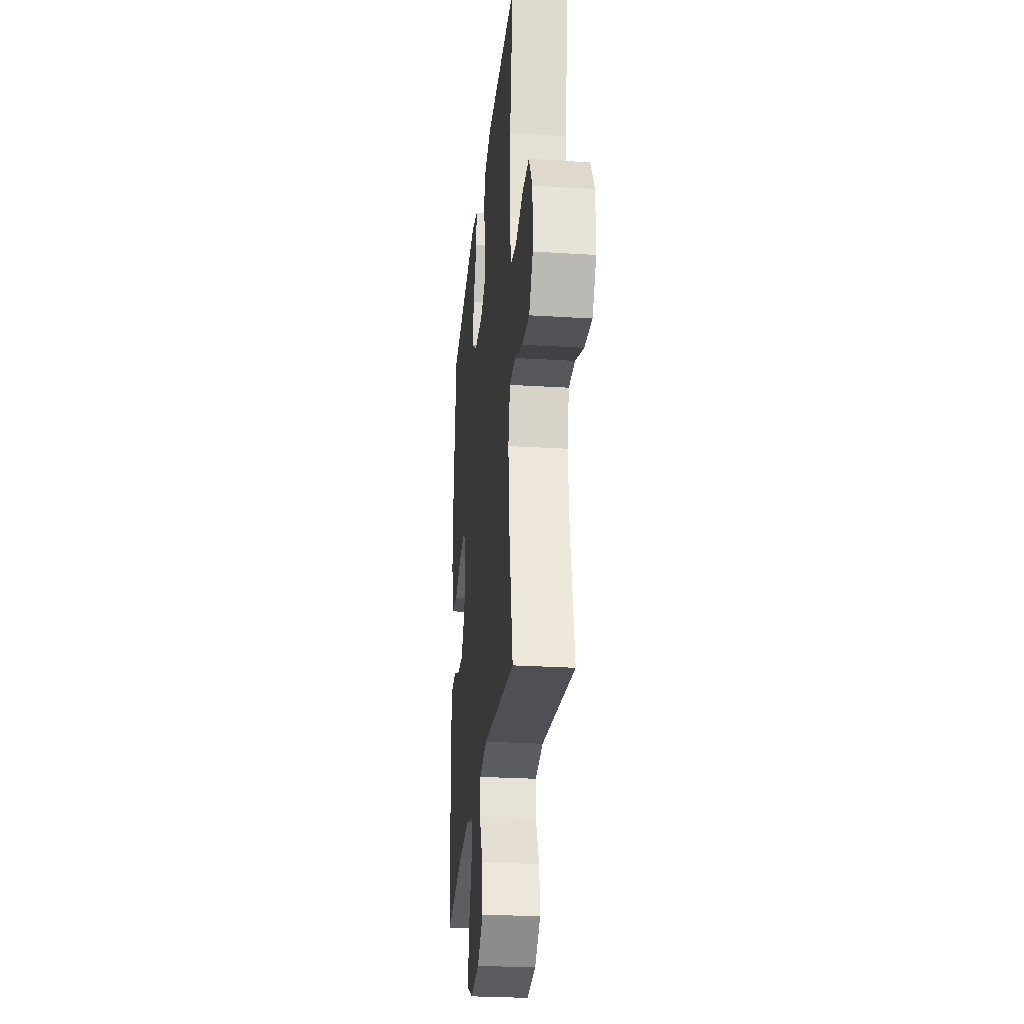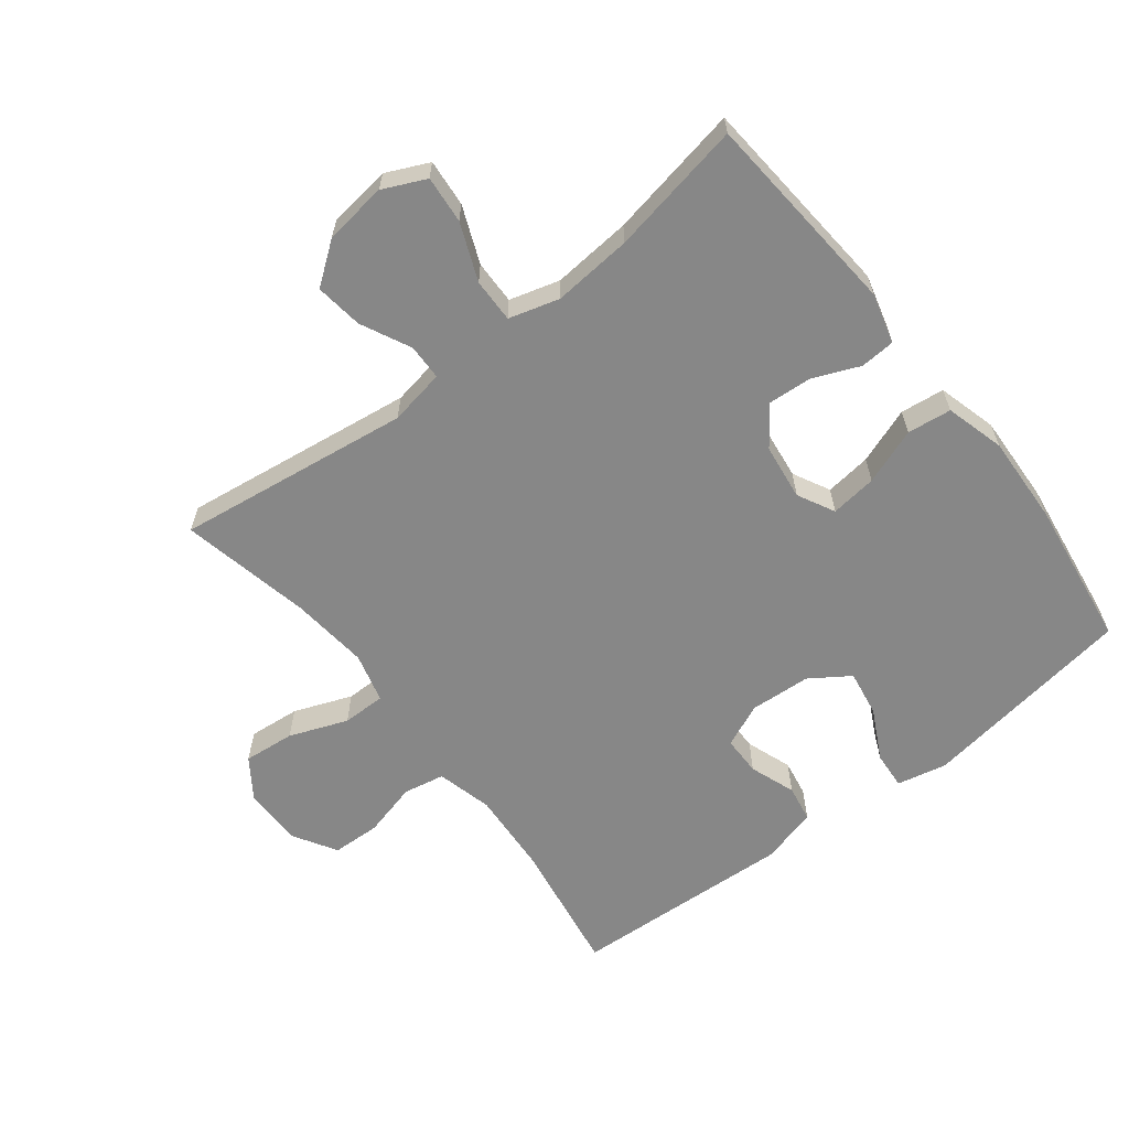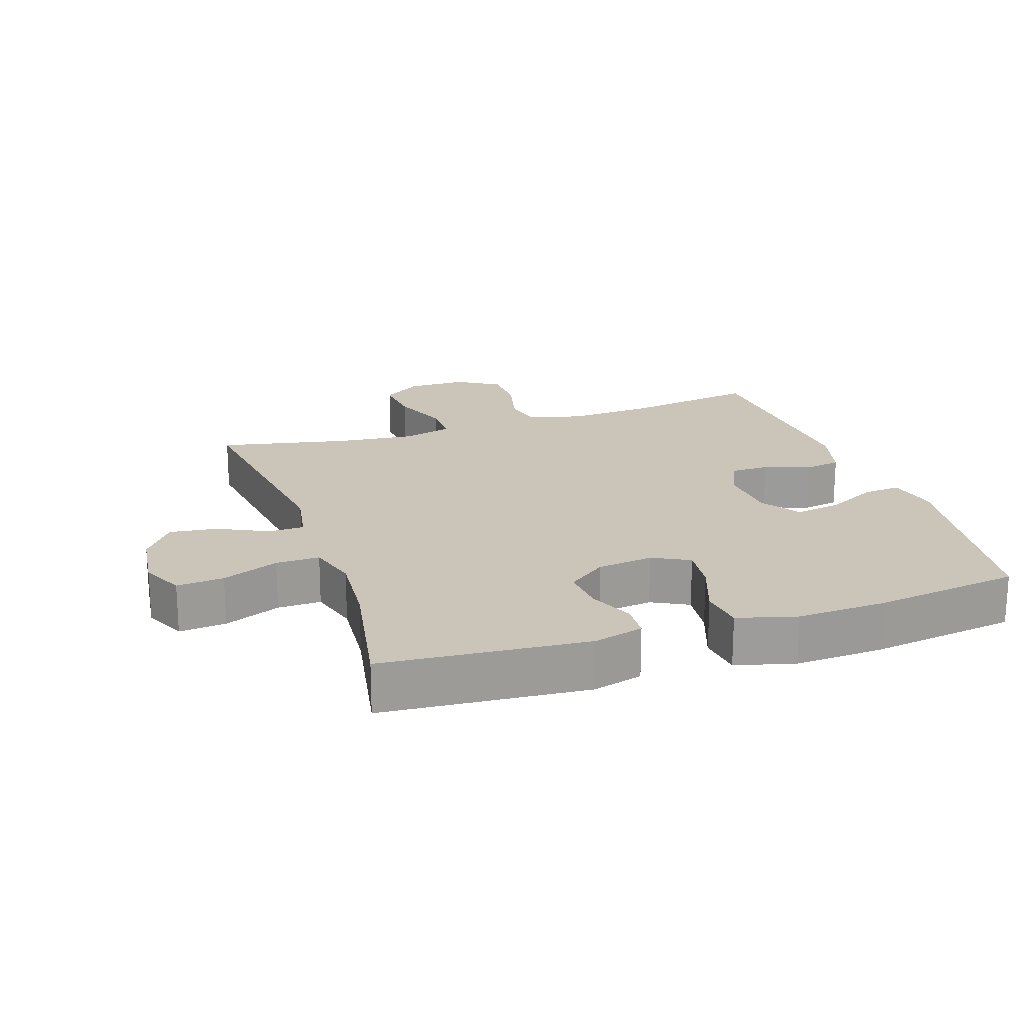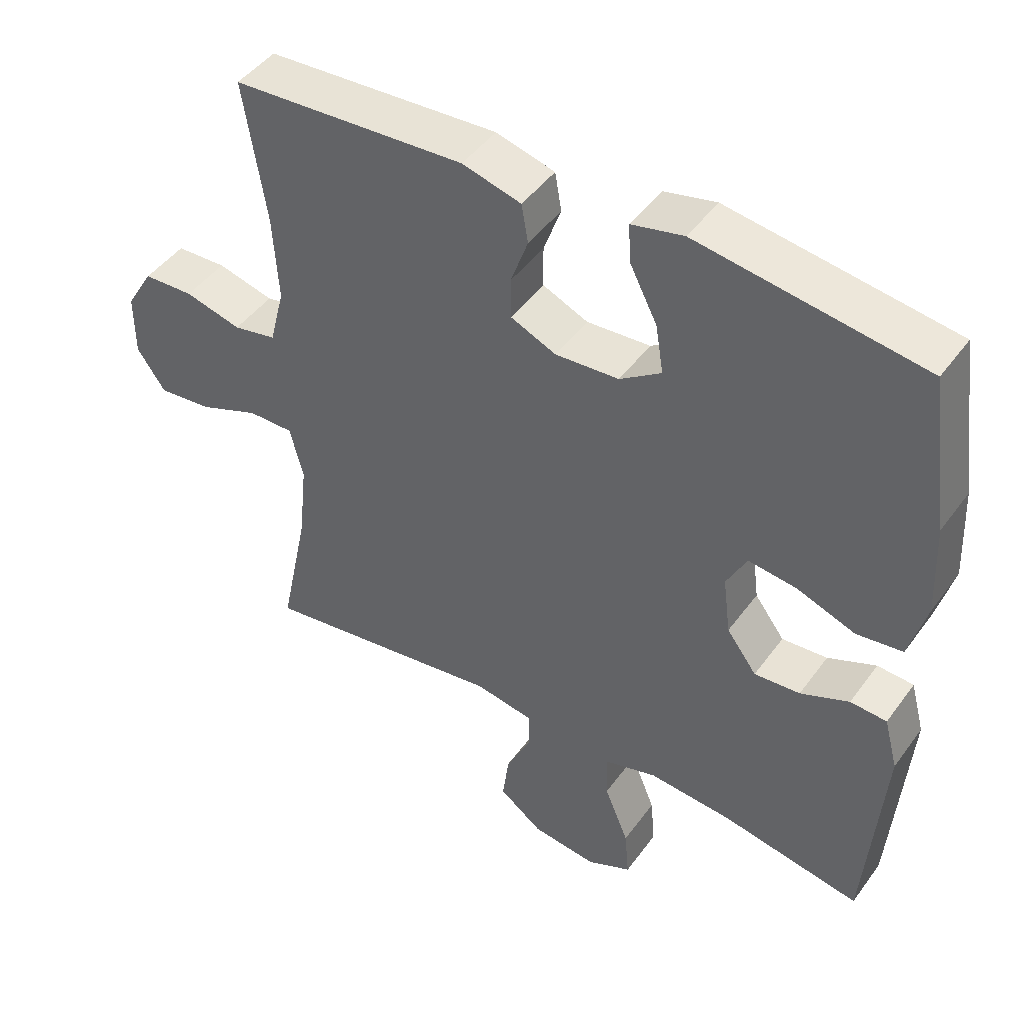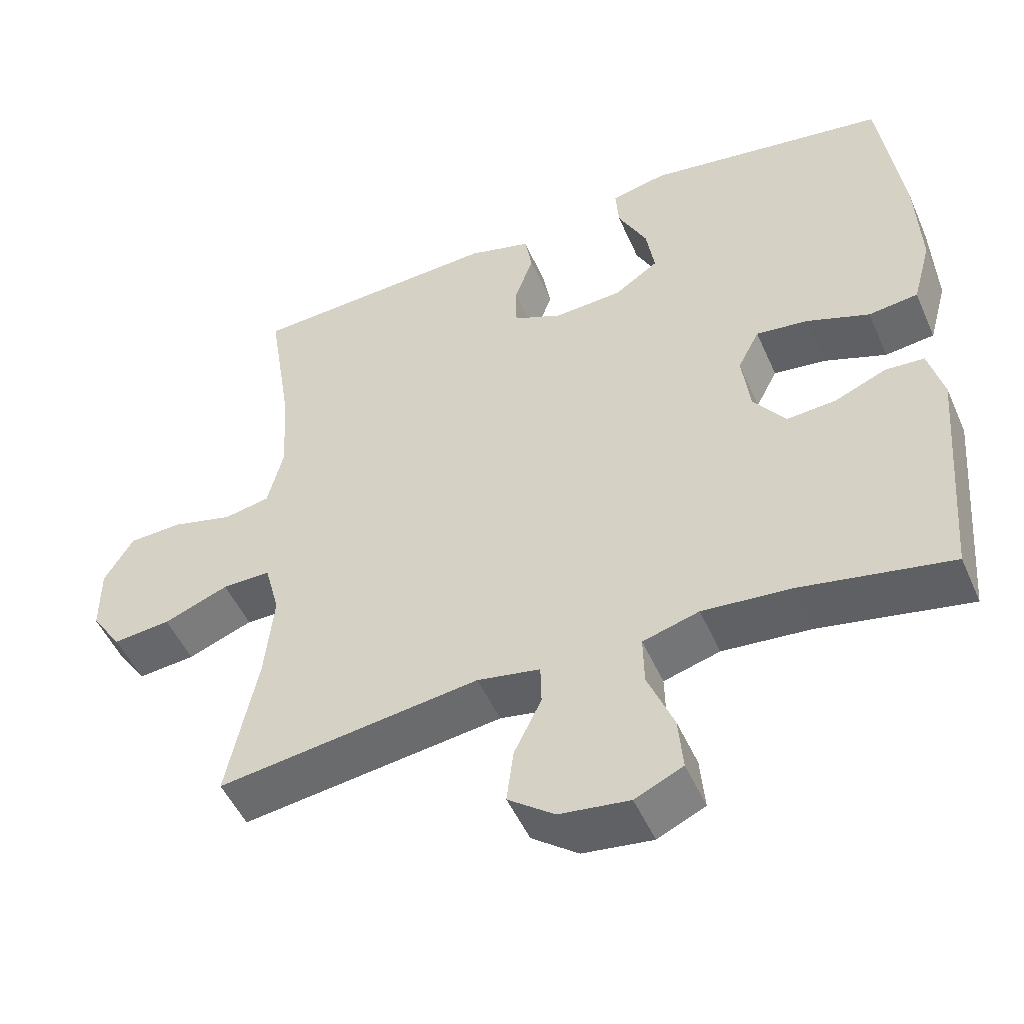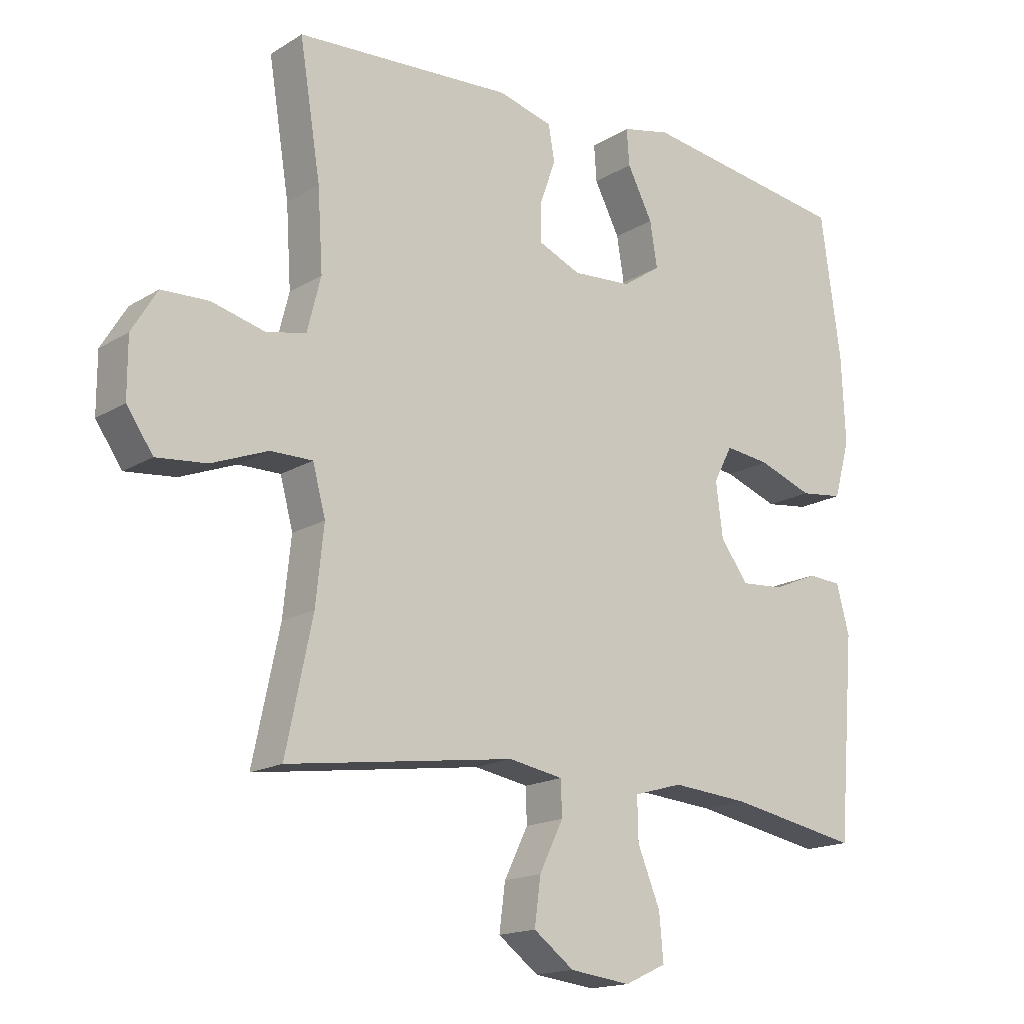
<metadata>
{"format":"obj","ext":"obj","renderer":"f3d","projection":"perspective","resolution":1024,"background":"white","views":[{"elev":-27.2,"azim":84.5,"up":"+Z"},{"elev":-62.4,"azim":-142.1,"up":"+Y"},{"elev":20.3,"azim":-108.6,"up":"+Y"},{"elev":45.6,"azim":-146.2,"up":"+Z"},{"elev":-49.7,"azim":-156.8,"up":"+Z"},{"elev":-16.4,"azim":141.0,"up":"+Z"}]}
</metadata>
<code>
o path6976
v -0.3141 0.0375 -0.4395
v -0.1901 0.0375 -0.429
v -0.1118 0.0375 -0.4515
v -0.1132 0.0375 -0.5199
v -0.1495 0.0375 -0.6086
v -0.156 0.0375 -0.6825
v -0.08939 0.0375 -0.7132
v 0.008072 0.0375 -0.7008
v 0.07282 0.0375 -0.6524
v 0.06316 0.0375 -0.5781
v 0.02504 0.0375 -0.5003
v 0.02631 0.0375 -0.4446
v 0.1138 0.0375 -0.4289
v 0.4787 0.0375 -0.4789
v 0.436 0.0375 -0.2747
v 0.4232 0.0375 -0.1534
v 0.4436 0.0375 -0.07626
v 0.511 0.0375 -0.07656
v 0.6015 0.0375 -0.1115
v 0.6816 0.0375 -0.1193
v 0.724 0.0375 -0.05782
v 0.724 0.0375 0.03519
v 0.6834 0.0375 0.1022
v 0.6081 0.0375 0.105
v 0.5234 0.0375 0.08311
v 0.4593 0.0375 0.09555
v 0.4372 0.0375 0.1827
v 0.4452 0.0375 0.311
v 0.4787 0.0375 0.5228
v 0.1303 0.0375 0.5424
v 0.04245 0.0375 0.5185
v 0.0326 0.0375 0.4616
v 0.05831 0.0375 0.39
v 0.05792 0.0375 0.3289
v -0.009876 0.0375 0.2993
v -0.1048 0.0375 0.3053
v -0.1662 0.0375 0.3467
v -0.1545 0.0375 0.4187
v -0.1139 0.0375 0.4979
v -0.1099 0.0375 0.556
v -0.1876 0.0375 0.5729
v -0.5232 0.0375 0.5228
v -0.5552 0.0375 0.2922
v -0.5613 0.0375 0.1534
v -0.5358 0.0375 0.0611
v -0.467 0.0375 0.05266
v -0.3796 0.0375 0.08466
v -0.3075 0.0375 0.09352
v -0.2774 0.0375 0.03575
v -0.2886 0.0375 -0.0517
v -0.3334 0.0375 -0.1118
v -0.4017 0.0375 -0.1068
v -0.474 0.0375 -0.07648
v -0.5283 0.0375 -0.07996
v -0.5491 0.0375 -0.158
v -0.5232 0.0375 -0.4789
v -0.3141 -0.0375 -0.4395
v -0.1901 -0.0375 -0.429
v -0.1118 -0.0375 -0.4515
v -0.1132 -0.0375 -0.5199
v -0.1495 -0.0375 -0.6086
v -0.156 -0.0375 -0.6825
v -0.08939 -0.0375 -0.7132
v 0.008072 -0.0375 -0.7008
v 0.07282 -0.0375 -0.6524
v 0.06316 -0.0375 -0.5781
v 0.02504 -0.0375 -0.5003
v 0.02631 -0.0375 -0.4446
v 0.1138 -0.0375 -0.4289
v 0.4787 -0.0375 -0.4789
v 0.436 -0.0375 -0.2747
v 0.4232 -0.0375 -0.1534
v 0.4436 -0.0375 -0.07626
v 0.511 -0.0375 -0.07656
v 0.6015 -0.0375 -0.1115
v 0.6816 -0.0375 -0.1193
v 0.724 -0.0375 -0.05782
v 0.724 -0.0375 0.03519
v 0.6834 -0.0375 0.1022
v 0.6081 -0.0375 0.105
v 0.5234 -0.0375 0.08311
v 0.4593 -0.0375 0.09555
v 0.4372 -0.0375 0.1827
v 0.4452 -0.0375 0.311
v 0.4787 -0.0375 0.5228
v 0.1303 -0.0375 0.5424
v 0.04245 -0.0375 0.5185
v 0.0326 -0.0375 0.4616
v 0.05831 -0.0375 0.39
v 0.05792 -0.0375 0.3289
v -0.009876 -0.0375 0.2993
v -0.1048 -0.0375 0.3053
v -0.1662 -0.0375 0.3467
v -0.1545 -0.0375 0.4187
v -0.1139 -0.0375 0.4979
v -0.1099 -0.0375 0.556
v -0.1876 -0.0375 0.5729
v -0.5232 -0.0375 0.5228
v -0.5552 -0.0375 0.2922
v -0.5613 -0.0375 0.1534
v -0.5358 -0.0375 0.0611
v -0.467 -0.0375 0.05266
v -0.3796 -0.0375 0.08466
v -0.3075 -0.0375 0.09352
v -0.2774 -0.0375 0.03575
v -0.2886 -0.0375 -0.0517
v -0.3334 -0.0375 -0.1118
v -0.4017 -0.0375 -0.1068
v -0.474 -0.0375 -0.07648
v -0.5283 -0.0375 -0.07996
v -0.5491 -0.0375 -0.158
v -0.5232 -0.0375 -0.4789
v -0.156 0.0375 -0.6825
v -0.156 0.0375 -0.6825
v -0.08939 0.0375 -0.7132
v 0.008072 0.0375 -0.7008
v 0.07282 0.0375 -0.6524
v 0.07282 0.0375 -0.6524
v -0.1495 0.0375 -0.6086
v 0.06316 0.0375 -0.5781
v -0.1132 0.0375 -0.5199
v 0.02504 0.0375 -0.5003
v -0.1118 0.0375 -0.4515
v -0.1118 0.0375 -0.4515
v 0.02631 0.0375 -0.4446
v 0.02631 0.0375 -0.4446
v -0.5232 0.0375 -0.4789
v -0.5232 0.0375 -0.4789
v -0.3141 0.0375 -0.4395
v -0.1901 0.0375 -0.429
v 0.1138 0.0375 -0.4289
v 0.4787 0.0375 -0.4789
v 0.4787 0.0375 -0.4789
v 0.436 0.0375 -0.2747
v -0.5491 0.0375 -0.158
v 0.4232 0.0375 -0.1534
v -0.5283 0.0375 -0.07996
v -0.5283 0.0375 -0.07996
v -0.3334 0.0375 -0.1118
v -0.4017 0.0375 -0.1068
v 0.4436 0.0375 -0.07626
v 0.4436 0.0375 -0.07626
v 0.6015 0.0375 -0.1115
v 0.6816 0.0375 -0.1193
v 0.6816 0.0375 -0.1193
v 0.724 0.0375 -0.05782
v -0.2886 0.0375 -0.0517
v 0.511 0.0375 -0.07656
v -0.474 0.0375 -0.07648
v 0.724 0.0375 0.03519
v -0.2774 0.0375 0.03575
v 0.6834 0.0375 0.1022
v -0.3075 0.0375 0.09352
v -0.3075 0.0375 0.09352
v -0.5358 0.0375 0.0611
v -0.5358 0.0375 0.0611
v -0.467 0.0375 0.05266
v -0.3796 0.0375 0.08466
v -0.5613 0.0375 0.1534
v 0.5234 0.0375 0.08311
v 0.4593 0.0375 0.09555
v 0.4593 0.0375 0.09555
v 0.6081 0.0375 0.105
v 0.4372 0.0375 0.1827
v -0.5552 0.0375 0.2922
v 0.4452 0.0375 0.311
v -0.009876 0.0375 0.2993
v -0.1048 0.0375 0.3053
v 0.05792 0.0375 0.3289
v 0.05792 0.0375 0.3289
v -0.1662 0.0375 0.3467
v -0.1662 0.0375 0.3467
v 0.05831 0.0375 0.39
v -0.1545 0.0375 0.4187
v 0.0326 0.0375 0.4616
v -0.1139 0.0375 0.4979
v -0.5232 0.0375 0.5228
v -0.5232 0.0375 0.5228
v 0.04245 0.0375 0.5185
v 0.04245 0.0375 0.5185
v -0.1099 0.0375 0.556
v -0.1099 0.0375 0.556
v 0.4787 0.0375 0.5228
v 0.4787 0.0375 0.5228
v 0.1303 0.0375 0.5424
v -0.1876 0.0375 0.5729
v -0.156 -0.0375 -0.6825
v -0.156 -0.0375 -0.6825
v -0.08939 -0.0375 -0.7132
v 0.008072 -0.0375 -0.7008
v 0.07282 -0.0375 -0.6524
v 0.07282 -0.0375 -0.6524
v -0.1495 -0.0375 -0.6086
v 0.06316 -0.0375 -0.5781
v -0.1132 -0.0375 -0.5199
v 0.02504 -0.0375 -0.5003
v -0.1118 -0.0375 -0.4515
v -0.1118 -0.0375 -0.4515
v 0.02631 -0.0375 -0.4446
v 0.02631 -0.0375 -0.4446
v -0.5232 -0.0375 -0.4789
v -0.5232 -0.0375 -0.4789
v -0.3141 -0.0375 -0.4395
v -0.1901 -0.0375 -0.429
v 0.1138 -0.0375 -0.4289
v 0.4787 -0.0375 -0.4789
v 0.4787 -0.0375 -0.4789
v 0.436 -0.0375 -0.2747
v -0.5491 -0.0375 -0.158
v 0.4232 -0.0375 -0.1534
v -0.5283 -0.0375 -0.07996
v -0.5283 -0.0375 -0.07996
v -0.3334 -0.0375 -0.1118
v -0.4017 -0.0375 -0.1068
v 0.4436 -0.0375 -0.07626
v 0.4436 -0.0375 -0.07626
v 0.6015 -0.0375 -0.1115
v 0.6816 -0.0375 -0.1193
v 0.6816 -0.0375 -0.1193
v 0.724 -0.0375 -0.05782
v -0.2886 -0.0375 -0.0517
v 0.511 -0.0375 -0.07656
v -0.474 -0.0375 -0.07648
v 0.724 -0.0375 0.03519
v -0.2774 -0.0375 0.03575
v 0.6834 -0.0375 0.1022
v -0.3075 -0.0375 0.09352
v -0.3075 -0.0375 0.09352
v -0.5358 -0.0375 0.0611
v -0.5358 -0.0375 0.0611
v -0.467 -0.0375 0.05266
v -0.3796 -0.0375 0.08466
v -0.5613 -0.0375 0.1534
v 0.5234 -0.0375 0.08311
v 0.4593 -0.0375 0.09555
v 0.4593 -0.0375 0.09555
v 0.6081 -0.0375 0.105
v 0.4372 -0.0375 0.1827
v -0.5552 -0.0375 0.2922
v 0.4452 -0.0375 0.311
v -0.009876 -0.0375 0.2993
v -0.1048 -0.0375 0.3053
v 0.05792 -0.0375 0.3289
v 0.05792 -0.0375 0.3289
v -0.1662 -0.0375 0.3467
v -0.1662 -0.0375 0.3467
v 0.05831 -0.0375 0.39
v -0.1545 -0.0375 0.4187
v 0.0326 -0.0375 0.4616
v -0.1139 -0.0375 0.4979
v -0.5232 -0.0375 0.5228
v -0.5232 -0.0375 0.5228
v 0.04245 -0.0375 0.5185
v 0.04245 -0.0375 0.5185
v -0.1099 -0.0375 0.556
v -0.1099 -0.0375 0.556
v 0.4787 -0.0375 0.5228
v 0.4787 -0.0375 0.5228
v 0.1303 -0.0375 0.5424
v -0.1876 -0.0375 0.5729
f 220 217 218
f 249 259 253
f 240 243 238
f 240 247 243
f 242 225 241
f 242 227 225
f 210 221 205
f 197 195 196
f 239 245 251
f 210 205 208
f 233 232 239
f 197 221 204
f 229 231 233
f 245 227 242
f 205 221 199
f 241 225 210
f 250 260 248
f 204 213 203
f 232 233 231
f 194 190 191
f 199 197 196
f 203 214 209
f 237 217 224
f 259 247 240
f 255 260 250
f 217 220 224
f 203 209 201
f 243 241 215
f 189 193 187
f 227 245 239
f 209 223 211
f 232 227 239
f 209 214 223
f 260 251 248
f 217 237 222
f 199 221 197
f 248 251 245
f 215 241 210
f 259 240 257
f 195 193 194
f 210 225 221
f 213 204 221
f 190 193 189
f 235 215 234
f 194 193 190
f 196 195 194
f 234 222 237
f 222 234 215
f 203 213 214
f 237 224 226
f 247 259 249
f 208 205 206
f 238 243 235
f 235 243 215
f 114 7 63 188
f 7 8 64 63
f 8 118 192 64
f 5 6 62 61
f 9 10 66 65
f 4 5 61 60
f 10 11 67 66
f 124 4 60 198
f 11 126 200 67
f 128 1 57 202
f 2 3 59 58
f 12 13 69 68
f 13 133 207 69
f 1 2 58 57
f 14 15 71 70
f 55 56 112 111
f 15 16 72 71
f 138 55 111 212
f 51 52 108 107
f 16 142 216 72
f 19 145 219 75
f 20 21 77 76
f 50 51 107 106
f 18 19 75 74
f 53 54 110 109
f 52 53 109 108
f 17 18 74 73
f 21 22 78 77
f 49 50 106 105
f 22 23 79 78
f 154 49 105 228
f 156 46 102 230
f 46 47 103 102
f 44 45 101 100
f 25 162 236 81
f 24 25 81 80
f 23 24 80 79
f 47 48 104 103
f 26 27 83 82
f 43 44 100 99
f 27 28 84 83
f 35 36 92 91
f 170 35 91 244
f 36 172 246 92
f 33 34 90 89
f 37 38 94 93
f 32 33 89 88
f 38 39 95 94
f 178 43 99 252
f 180 32 88 254
f 39 182 256 95
f 28 184 258 84
f 30 31 87 86
f 29 30 86 85
f 41 42 98 97
f 40 41 97 96
f 146 144 143
f 175 179 185
f 166 164 169
f 166 169 173
f 168 167 151
f 168 151 153
f 136 131 147
f 123 122 121
f 165 177 171
f 136 134 131
f 159 165 158
f 123 130 147
f 155 159 157
f 171 168 153
f 131 125 147
f 167 136 151
f 176 174 186
f 130 129 139
f 158 157 159
f 120 117 116
f 125 122 123
f 129 135 140
f 163 150 143
f 185 166 173
f 181 176 186
f 143 150 146
f 129 127 135
f 169 141 167
f 115 113 119
f 153 165 171
f 135 137 149
f 158 165 153
f 135 149 140
f 186 174 177
f 143 148 163
f 125 123 147
f 174 171 177
f 141 136 167
f 185 183 166
f 121 120 119
f 136 147 151
f 139 147 130
f 116 115 119
f 161 160 141
f 120 116 119
f 122 120 121
f 160 163 148
f 148 141 160
f 129 140 139
f 163 152 150
f 173 175 185
f 134 132 131
f 164 161 169
f 161 141 169

</code>
